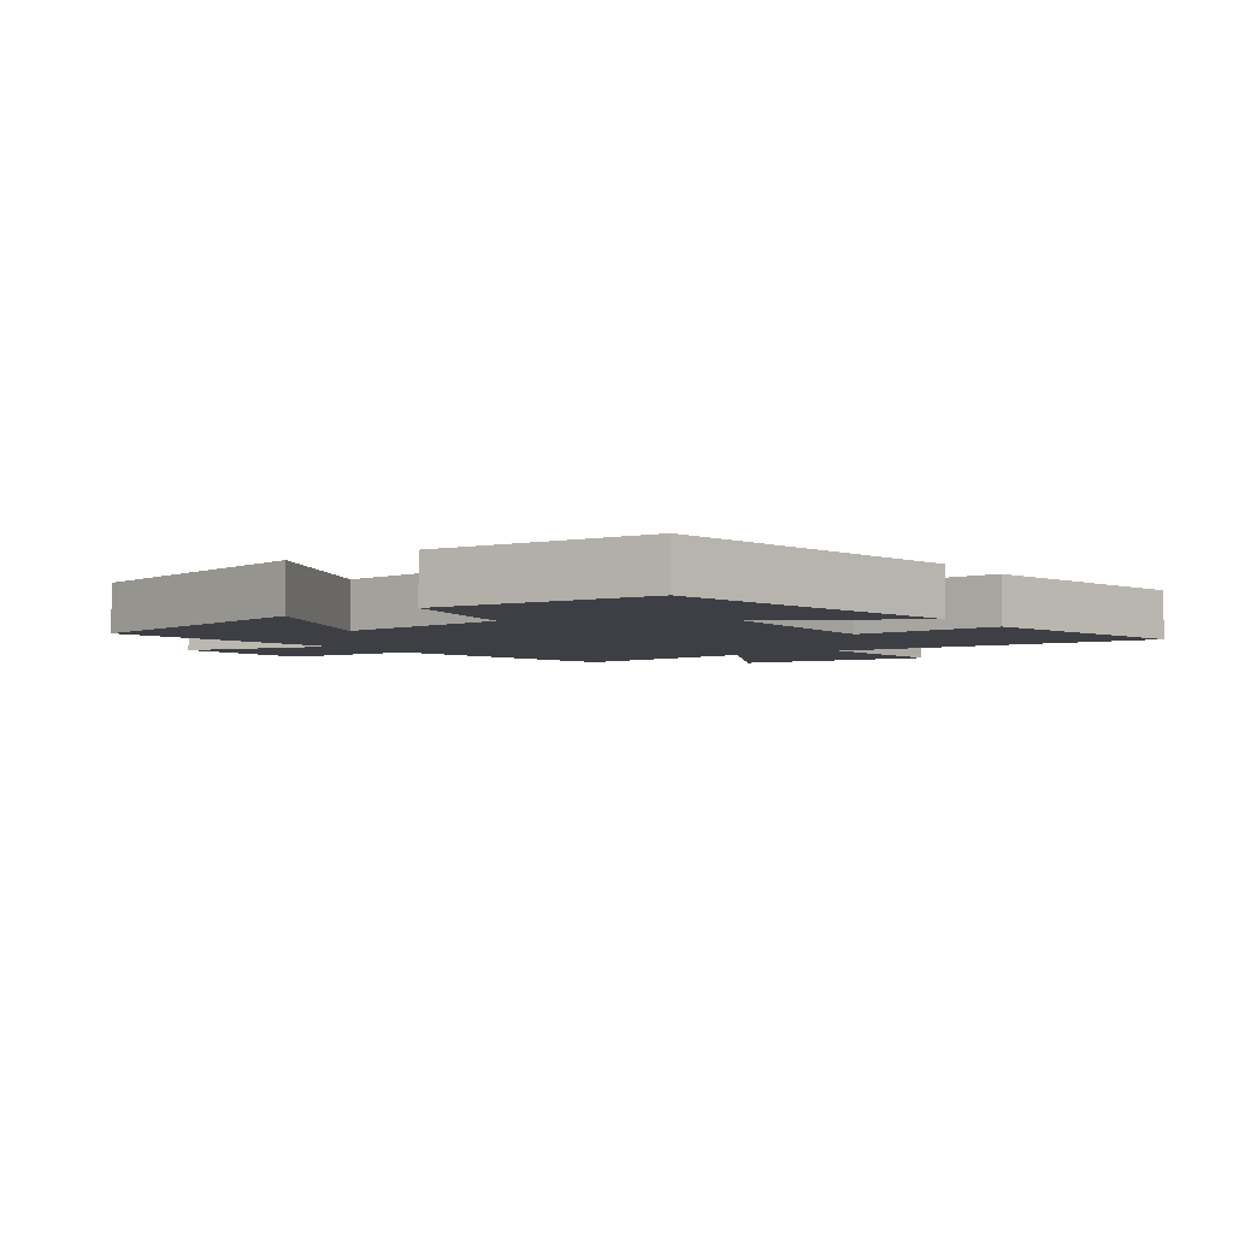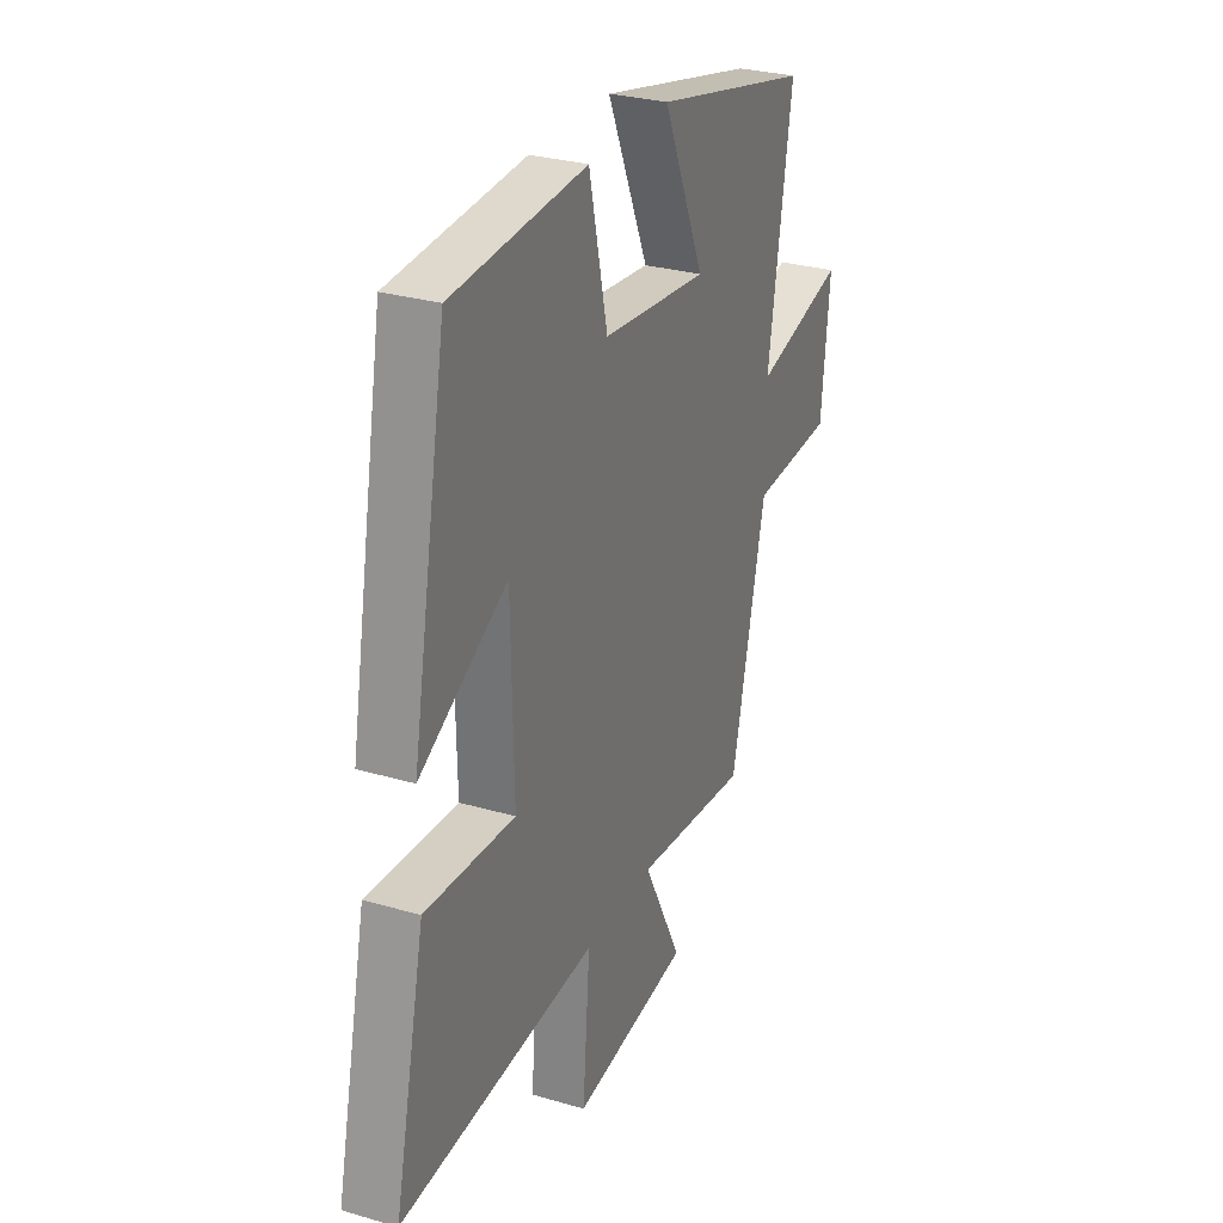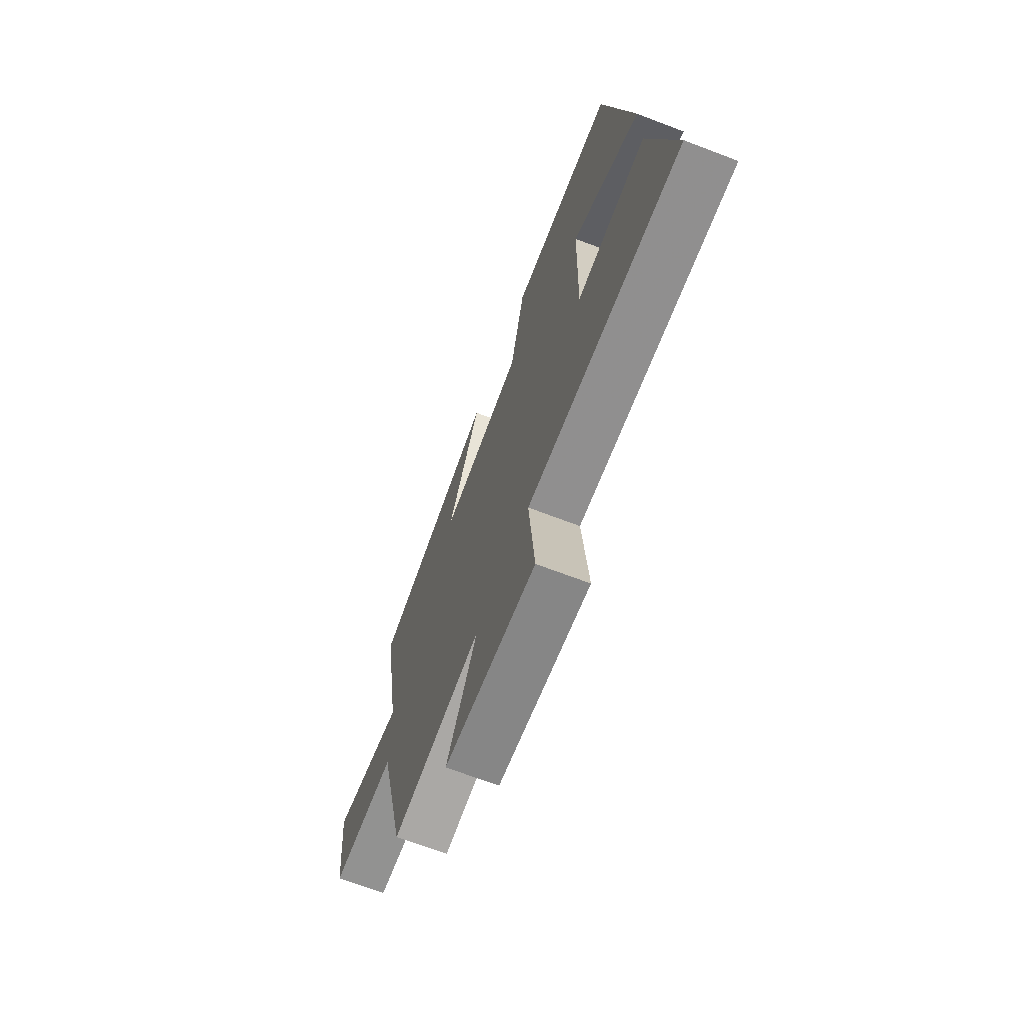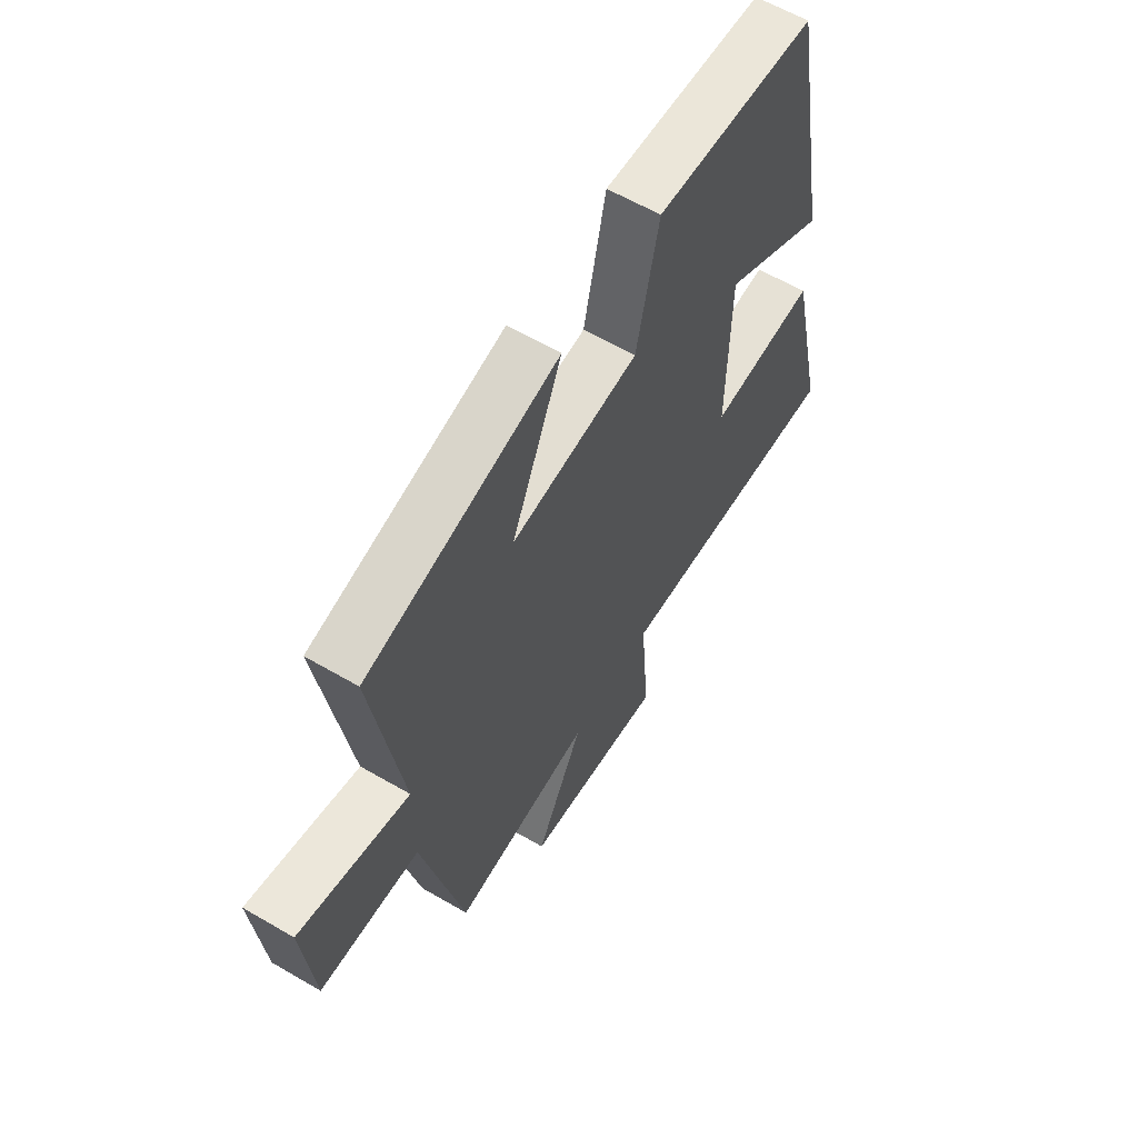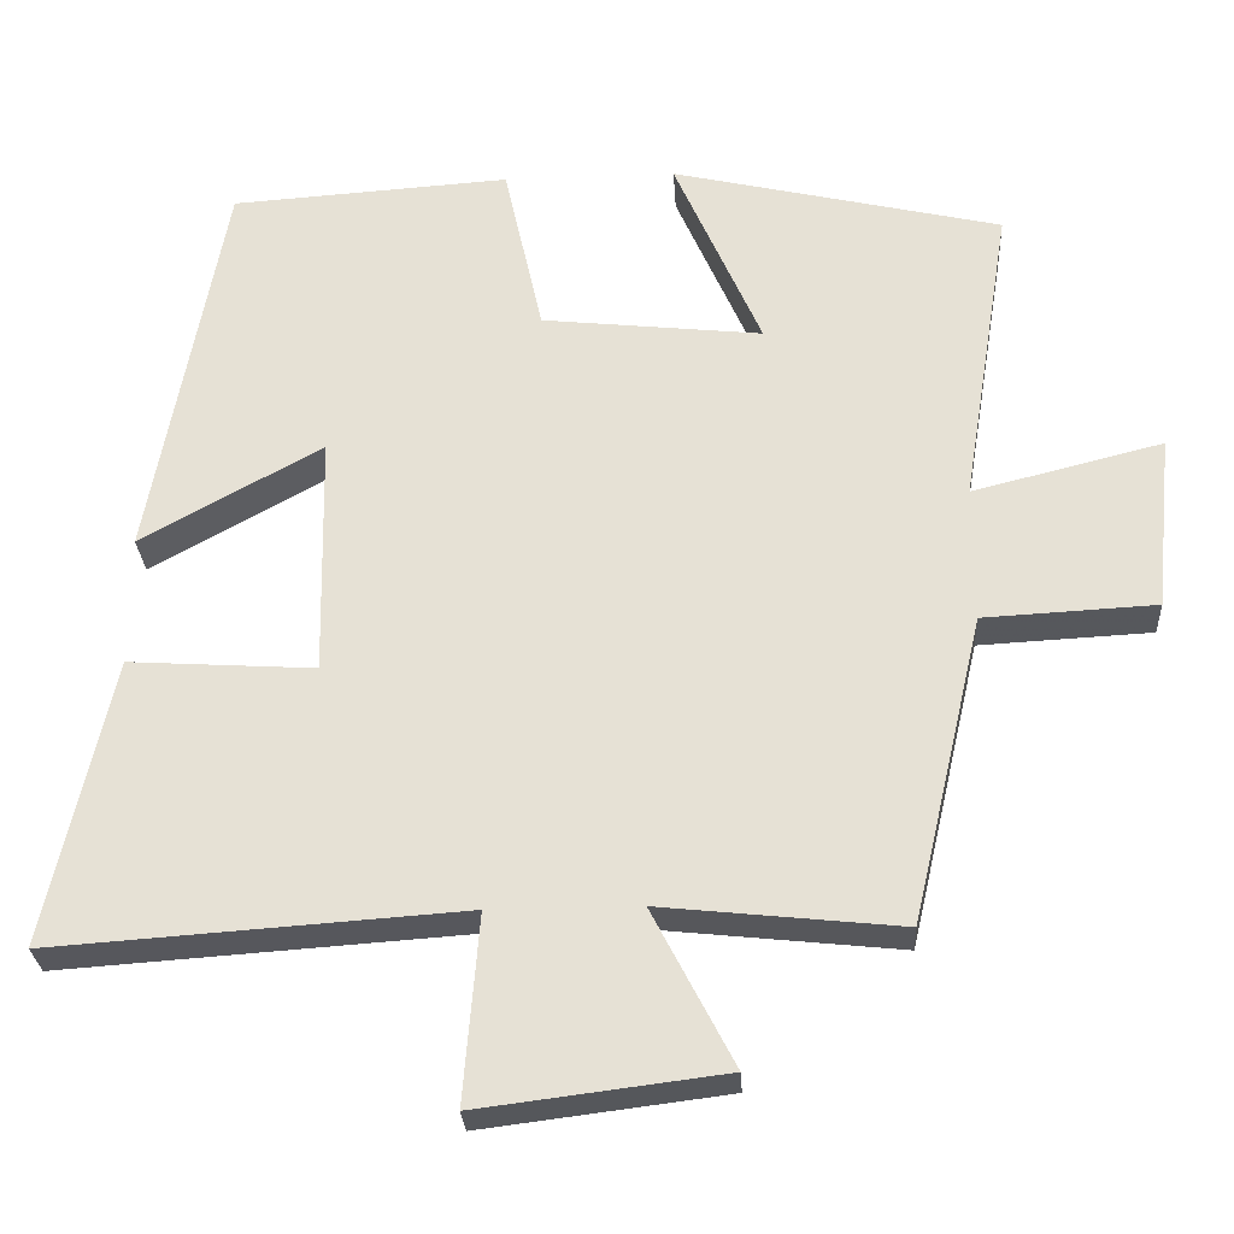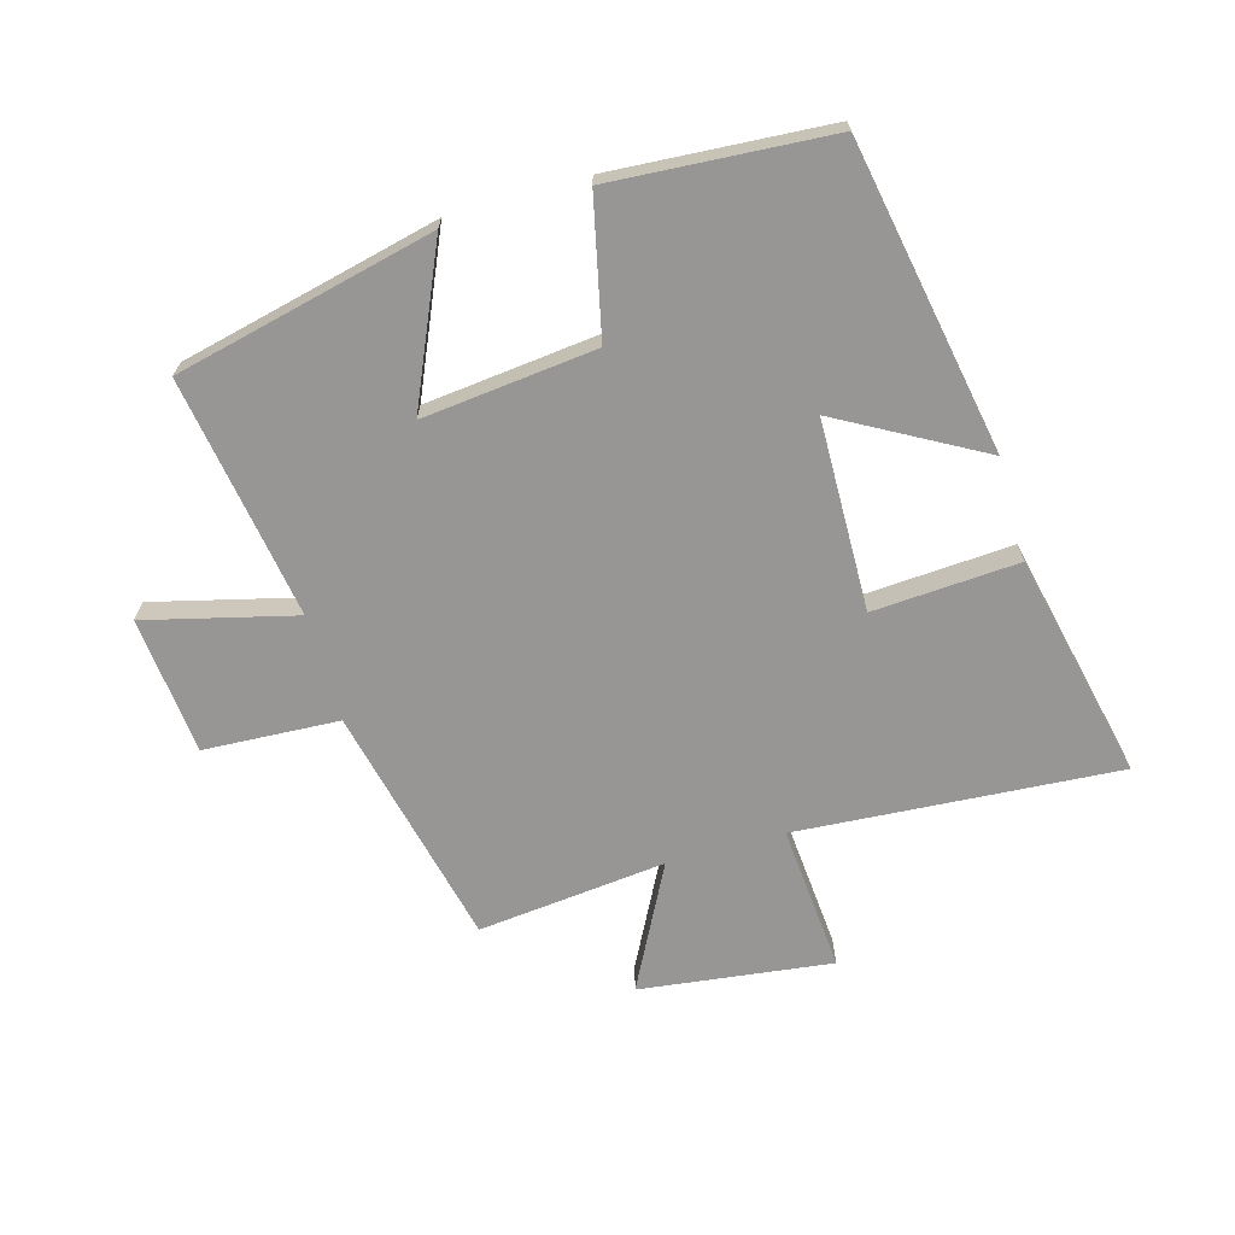
<metadata>
{"format":"obj","ext":"obj","renderer":"f3d","projection":"perspective","resolution":1024,"background":"white","views":[{"elev":-4.4,"azim":34.8,"up":"+Y"},{"elev":29.0,"azim":113.5,"up":"+Z"},{"elev":-69.2,"azim":69.1,"up":"+Z"},{"elev":60.6,"azim":-59.2,"up":"+Z"},{"elev":-27.8,"azim":-176.7,"up":"+Z"},{"elev":-67.9,"azim":15.8,"up":"+Y"}]}
</metadata>
<code>
v -0.562 0.07 0.404
v -0.152 0.07 0.5
v -0.26 0.07 0.254
v 0.014 0.07 0.284
v 0.062 0.07 0.5
v 0.409 0.07 0.477
v 0.5 0.07 -0.015
v 0.275 0.07 0.11
v 0.269 0.07 -0.192
v 0.5 0.07 -0.177
v 0.58 0.07 -0.535
v 0.071 0.07 -0.5
v 0.09 0.07 -0.733
v -0.214 0.07 -0.695
v -0.113 0.07 -0.5
v -0.411 0.07 -0.532
v -0.5 0.07 -0.149
v -0.714 0.07 -0.138
v -0.736 0.07 0.08
v -0.5 0.07 0.021
v -0.562 0 0.404
v -0.152 0 0.5
v -0.26 0 0.254
v 0.014 0 0.284
v 0.062 0 0.5
v 0.409 0 0.477
v 0.5 0 -0.015
v 0.275 0 0.11
v 0.269 0 -0.192
v 0.5 0 -0.177
v 0.58 0 -0.535
v 0.071 0 -0.5
v 0.09 0 -0.733
v -0.214 0 -0.695
v -0.113 0 -0.5
v -0.411 0 -0.532
v -0.5 0 -0.149
v -0.714 0 -0.138
v -0.736 0 0.08
v -0.5 0 0.021
f 17 18 19 20
f 15 16 17 20
f 15 20 1
f 12 13 14 15
f 12 15 1
f 9 10 11 12
f 8 9 12
f 6 7 8
f 5 6 8
f 4 5 8
f 3 4 8 12
f 1 2 3
f 1 3 12
f 40 39 38 37
f 40 37 36 35
f 21 40 35
f 35 34 33 32
f 21 35 32
f 32 31 30 29
f 32 29 28
f 28 27 26
f 28 26 25
f 28 25 24
f 32 28 24 23
f 23 22 21
f 32 23 21
f 1 21 22 2
f 2 22 23 3
f 3 23 24 4
f 4 24 25 5
f 5 25 26 6
f 6 26 27 7
f 7 27 28 8
f 8 28 29 9
f 9 29 30 10
f 10 30 31 11
f 11 31 32 12
f 12 32 33 13
f 13 33 34 14
f 14 34 35 15
f 15 35 36 16
f 16 36 37 17
f 17 37 38 18
f 18 38 39 19
f 19 39 40 20
f 20 40 21 1

</code>
